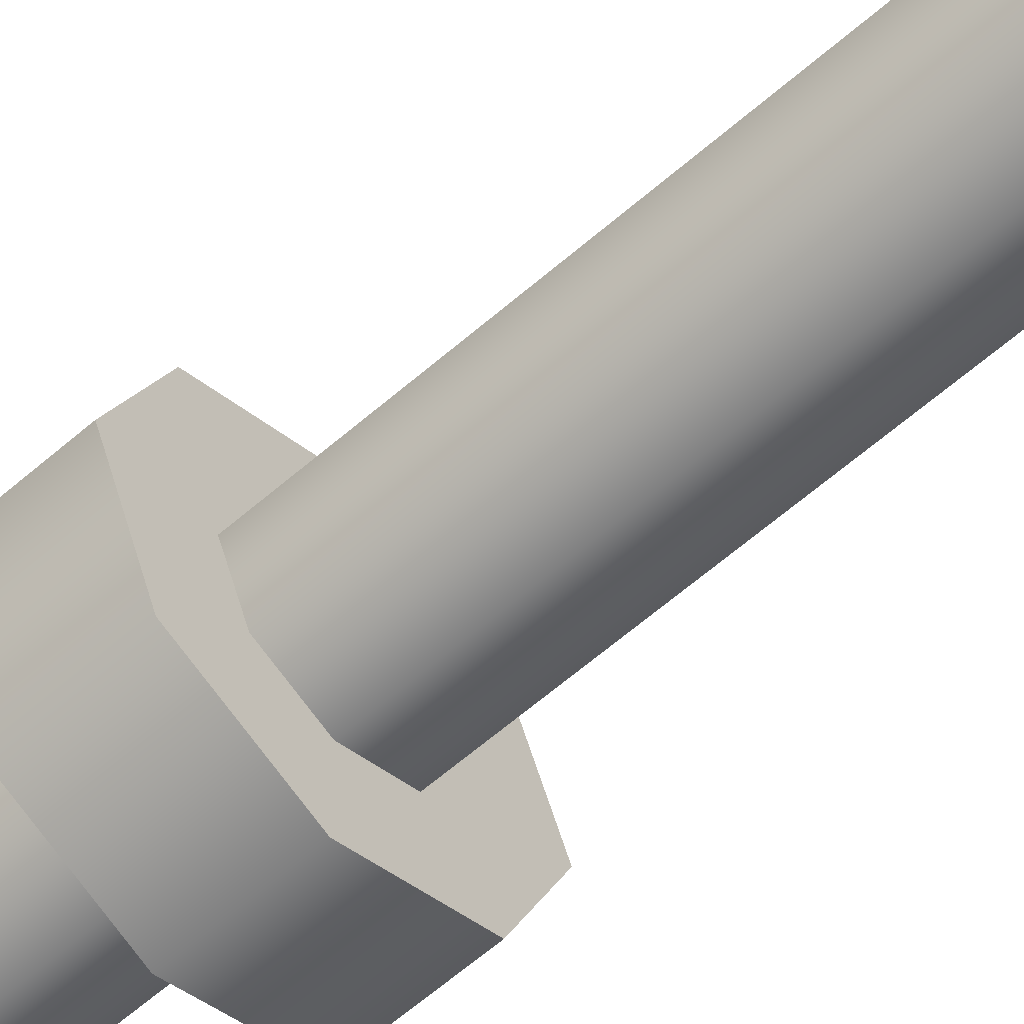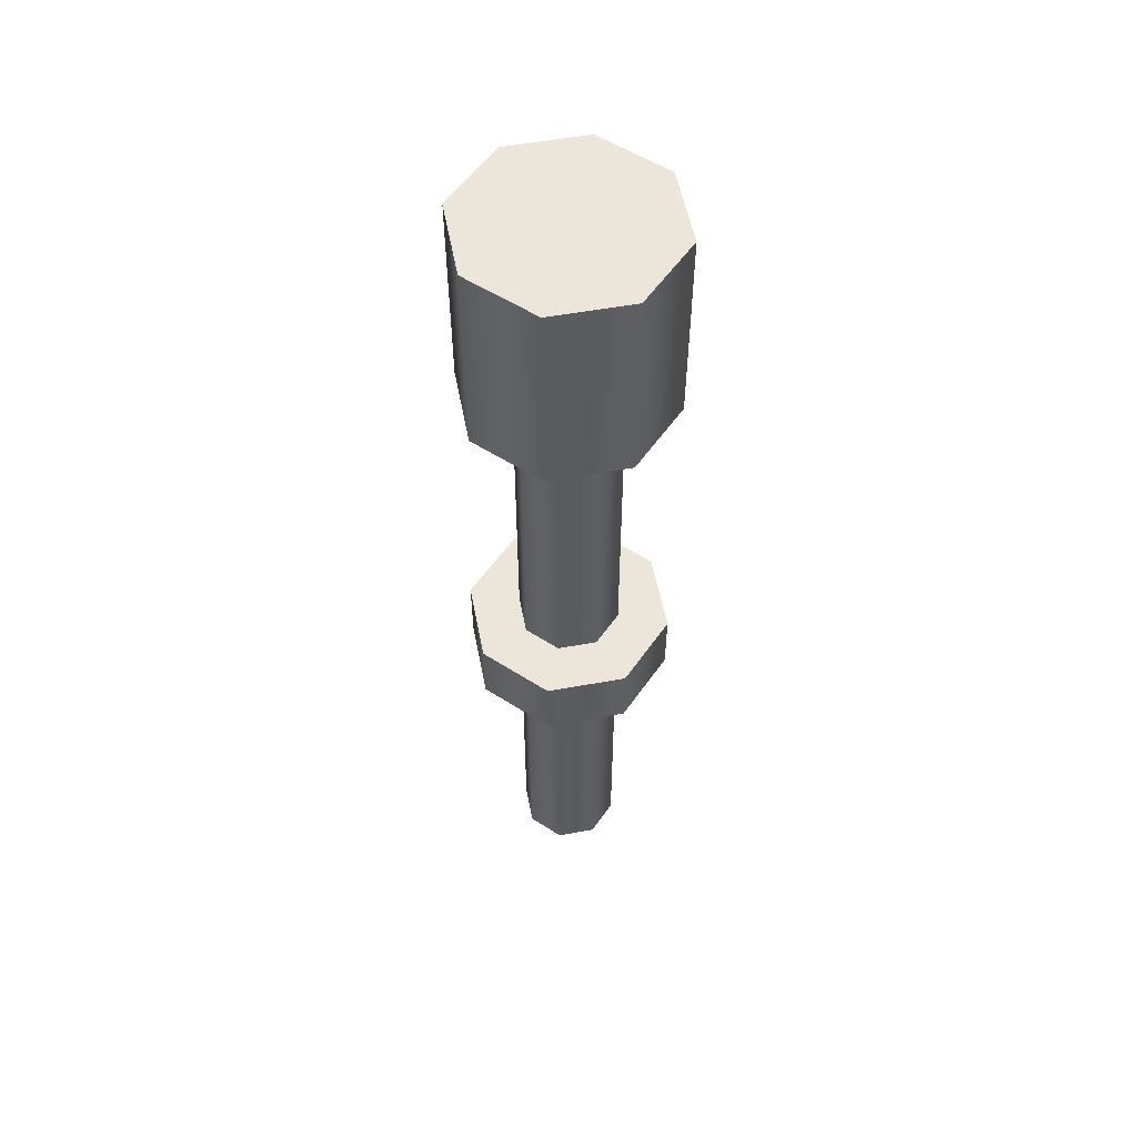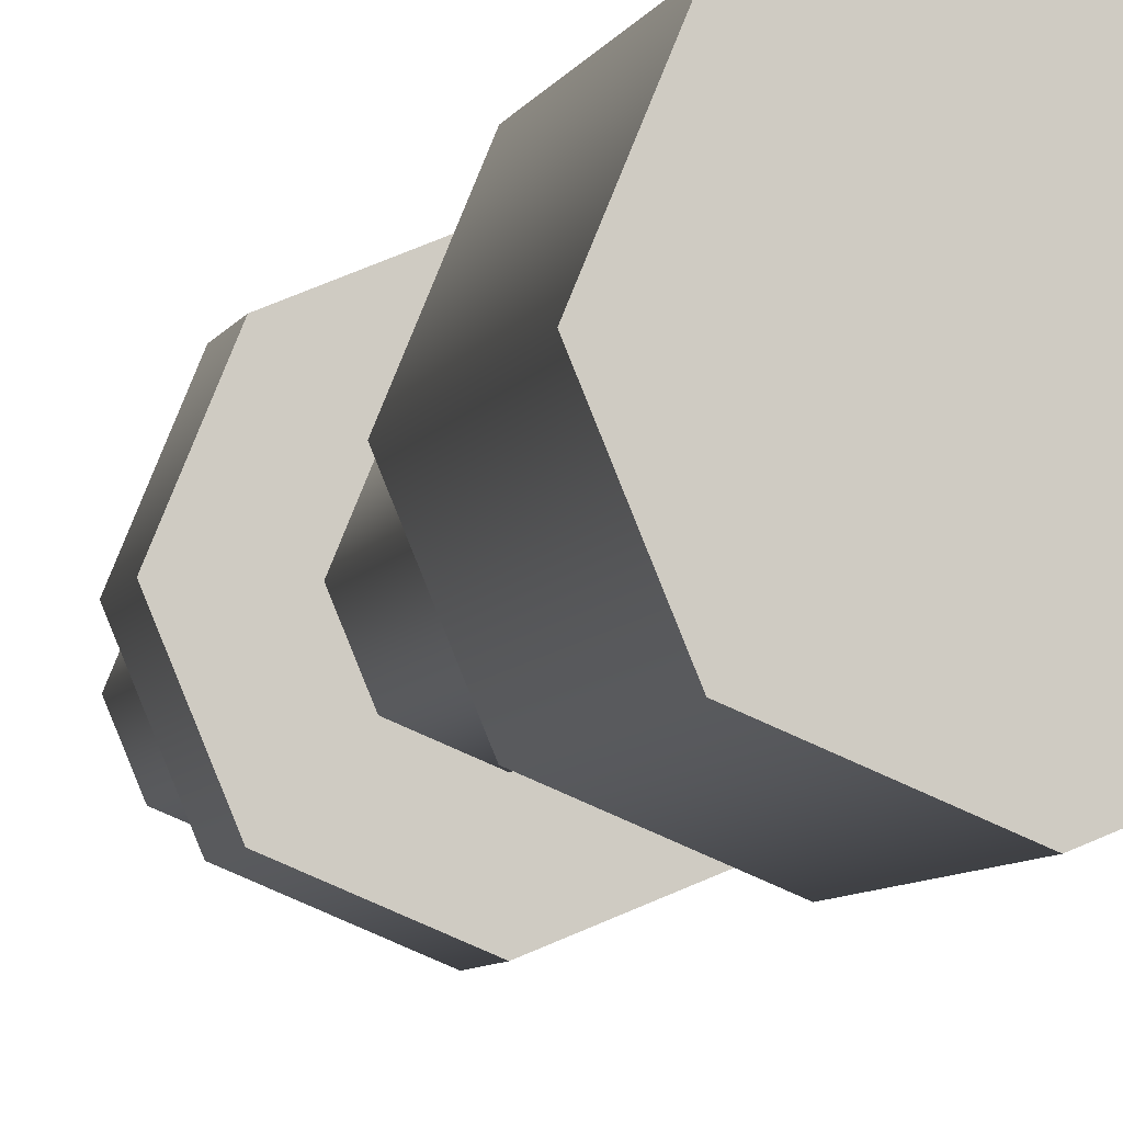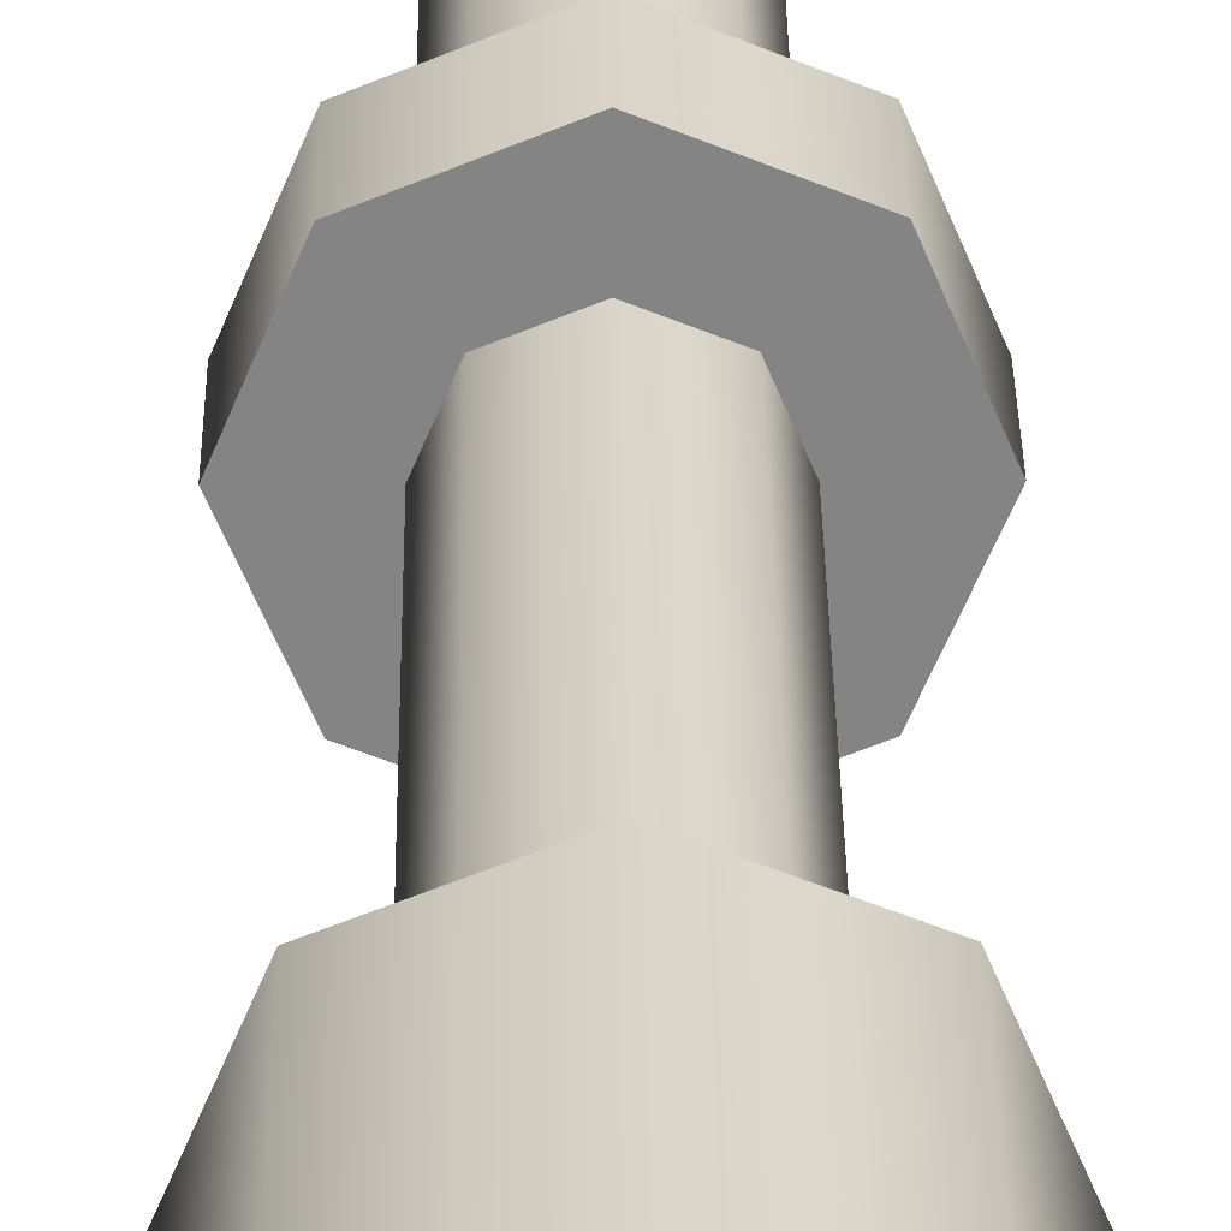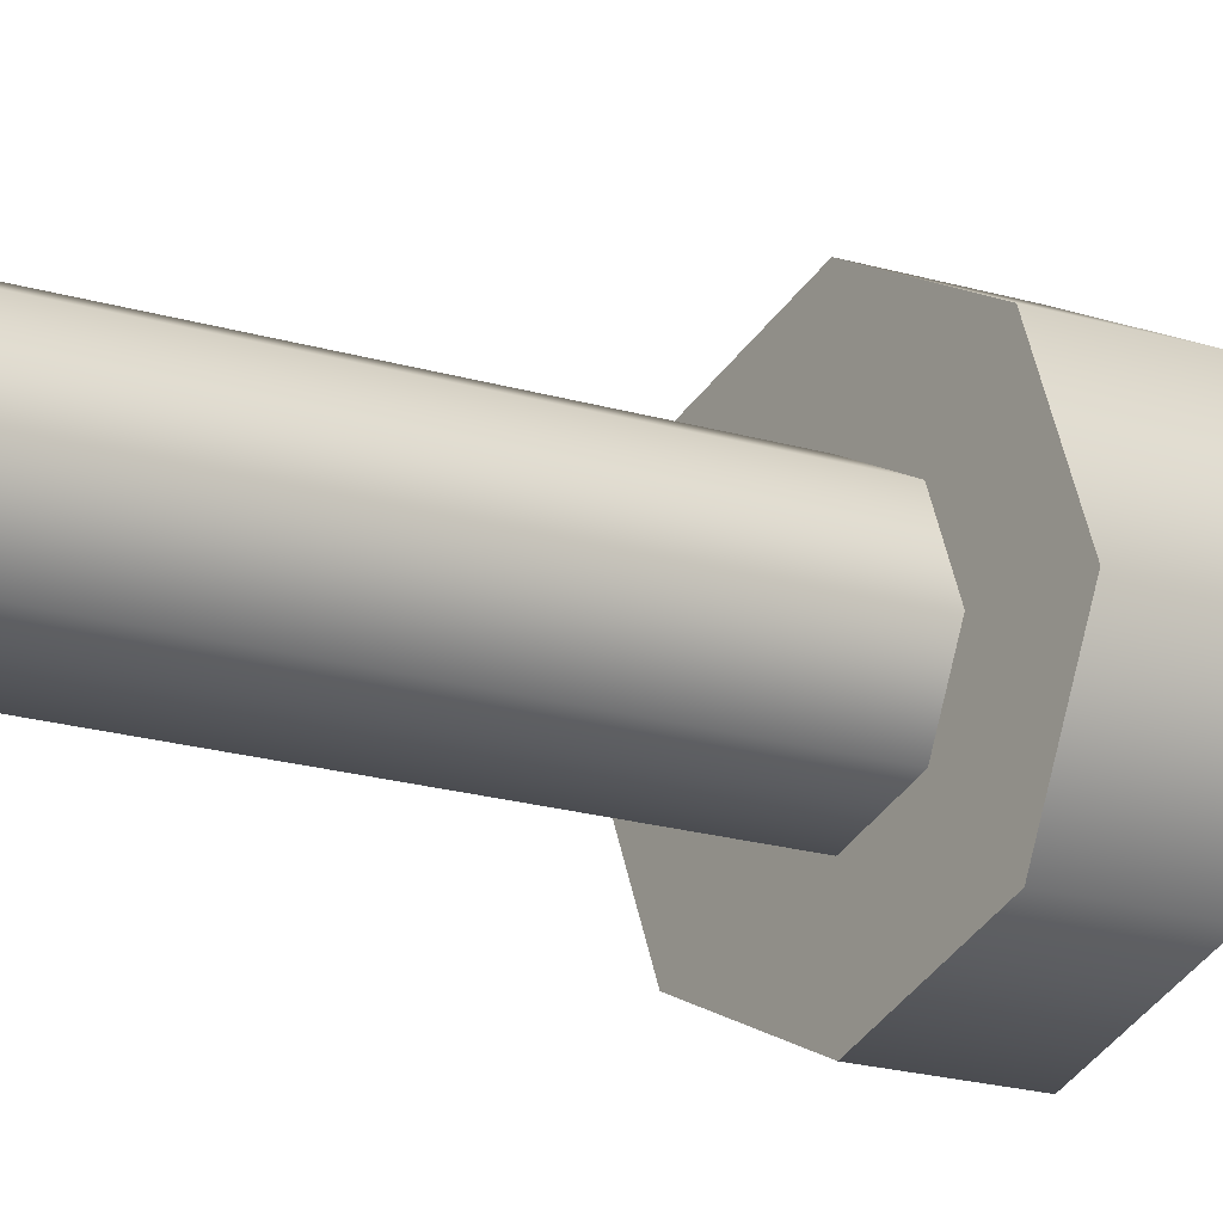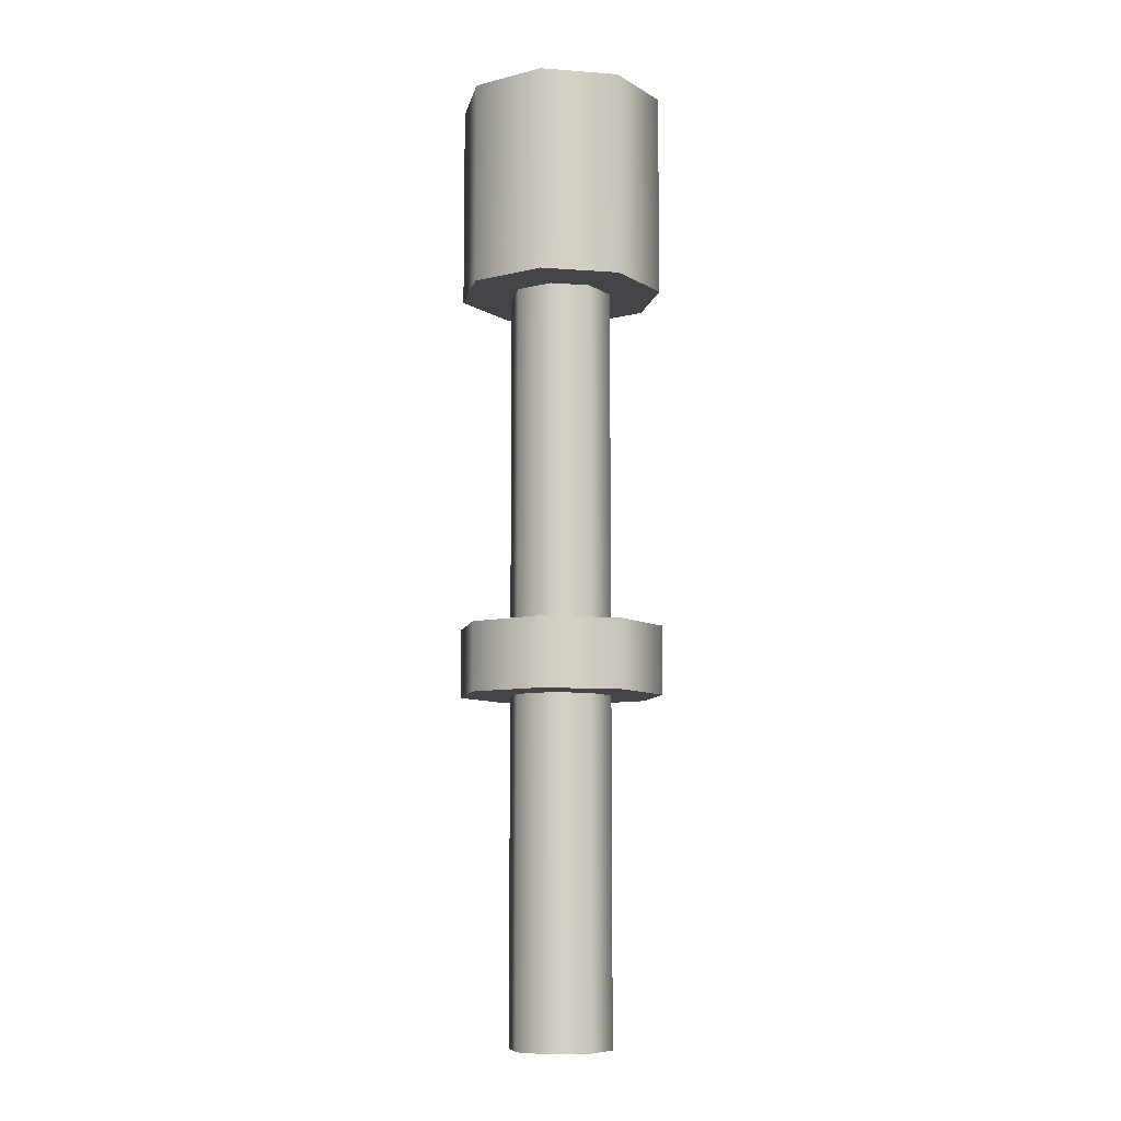
<metadata>
{"format":"obj","ext":"obj","renderer":"f3d","projection":"perspective","resolution":1024,"background":"white","views":[{"elev":-60.1,"azim":-48.0,"up":"+Y"},{"elev":55.2,"azim":-33.4,"up":"+Z"},{"elev":-5.4,"azim":-12.0,"up":"+Y"},{"elev":28.7,"azim":-0.6,"up":"+Y"},{"elev":-14.9,"azim":53.7,"up":"+Y"},{"elev":-8.8,"azim":11.1,"up":"+Z"}]}
</metadata>
<code>
o mesh1
v 0.0375 1.798e-17 0.0375
v 0.02652 -0.02652 0.0375
v -5.113e-17 -0.0375 0.0375
v -0.02652 -0.02652 0.0375
v -0.0375 1.339e-17 0.0375
v -0.02652 0.02652 0.0375
v -6.032e-17 0.0375 0.0375
v 0.02652 0.02652 0.0375
v 0.0375 1.339e-17 -0.0375
v 0.02652 -0.02652 -0.0375
v -5.113e-17 -0.0375 -0.0375
v -0.02652 -0.02652 -0.0375
v -0.0375 8.797e-18 -0.0375
v -0.02652 0.02652 -0.0375
v -6.032e-17 0.0375 -0.0375
v 0.02652 0.02652 -0.0375
v -5.421e-17 2.003e-17 0.0375
v -5.508e-17 1.301e-17 -0.0375
v 0.01875 1.362e-17 -0.1875
v 0.01326 -0.01326 -0.1875
v -5.311e-17 -0.01875 -0.1875
v -0.01326 -0.01326 -0.1875
v -0.01875 1.132e-17 -0.1875
v -0.01326 0.01326 -0.1875
v -5.77e-17 0.01875 -0.1875
v 0.01326 0.01326 -0.1875
v 0.01875 1.275e-17 -0.3125
v 0.01326 -0.01326 -0.3125
v 1.972e-18 -0.01875 -0.3125
v -0.01326 -0.01326 -0.3125
v -0.01875 1.045e-17 -0.3125
v -0.01326 0.01326 -0.3125
v -2.62e-18 0.01875 -0.3125
v 0.01326 0.01326 -0.3125
v 4.337e-19 1.301e-17 -0.3125
v 0.0375 1.177e-17 -0.1625
v 0.02652 -0.02652 -0.1625
v -5.113e-17 -0.0375 -0.1625
v -0.02652 -0.02652 -0.1625
v -0.0375 7.173e-18 -0.1625
v -0.02652 0.02652 -0.1625
v -6.032e-17 0.0375 -0.1625
v 0.02652 0.02652 -0.1625
v 0.0375 7.139e-18 -0.1875
v 0.02652 -0.02652 -0.1875
v -5.113e-17 -0.0375 -0.1875
v -0.02652 -0.02652 -0.1875
v -0.0375 2.547e-18 -0.1875
v -0.02652 0.02652 -0.1875
v -6.032e-17 0.0375 -0.1875
v 0.02652 0.02652 -0.1875
v -5.551e-17 5.204e-18 -0.1875
v -5.551e-17 1.275e-17 -0.1625
v 0.01875 1.362e-17 -0.0375
v 0.01326 -0.01326 -0.0375
v -5.311e-17 -0.01875 -0.0375
v -0.01326 -0.01326 -0.0375
v -0.01875 1.132e-17 -0.0375
v -0.01326 0.01326 -0.0375
v -5.77e-17 0.01875 -0.0375
v 0.01326 0.01326 -0.0375
v 0.01875 1.275e-17 -0.1625
v 0.01326 -0.01326 -0.1625
v -5.311e-17 -0.01875 -0.1625
v -0.01326 -0.01326 -0.1625
v -0.01875 1.045e-17 -0.1625
v -0.01326 0.01326 -0.1625
v -5.77e-17 0.01875 -0.1625
v 0.01326 0.01326 -0.1625
g mesh1
f 1 9 16 8
f 2 10 9 1
f 3 11 10 2
f 4 12 11 3
f 5 13 12 4
f 6 14 13 5
f 7 15 14 6
f 8 16 15 7
f 27 35 34
f 28 35 27
f 29 35 28
f 30 35 29
f 31 35 30
f 32 35 31
f 33 35 32
f 34 35 33
f 36 53 37
f 37 53 38
f 38 53 39
f 39 53 40
f 40 53 41
f 41 53 42
f 42 53 43
f 43 53 36
f 44 52 51
f 45 52 44
f 46 52 45
f 47 52 46
f 48 52 47
f 49 52 48
f 50 52 49
f 51 52 50
f 1 17 2
f 2 17 3
f 3 17 4
f 4 17 5
f 5 17 6
f 6 17 7
f 7 17 8
f 8 17 1
f 9 18 16
f 10 18 9
f 11 18 10
f 12 18 11
f 13 18 12
f 14 18 13
f 15 18 14
f 16 18 15
f 19 27 34 26
f 20 28 27 19
f 21 29 28 20
f 22 30 29 21
f 23 31 30 22
f 24 32 31 23
f 25 33 32 24
f 26 34 33 25
f 36 44 51 43
f 37 45 44 36
f 38 46 45 37
f 39 47 46 38
f 40 48 47 39
f 41 49 48 40
f 42 50 49 41
f 43 51 50 42
f 54 62 69 61
f 55 63 62 54
f 56 64 63 55
f 57 65 64 56
f 58 66 65 57
f 59 67 66 58
f 60 68 67 59
f 61 69 68 60

</code>
